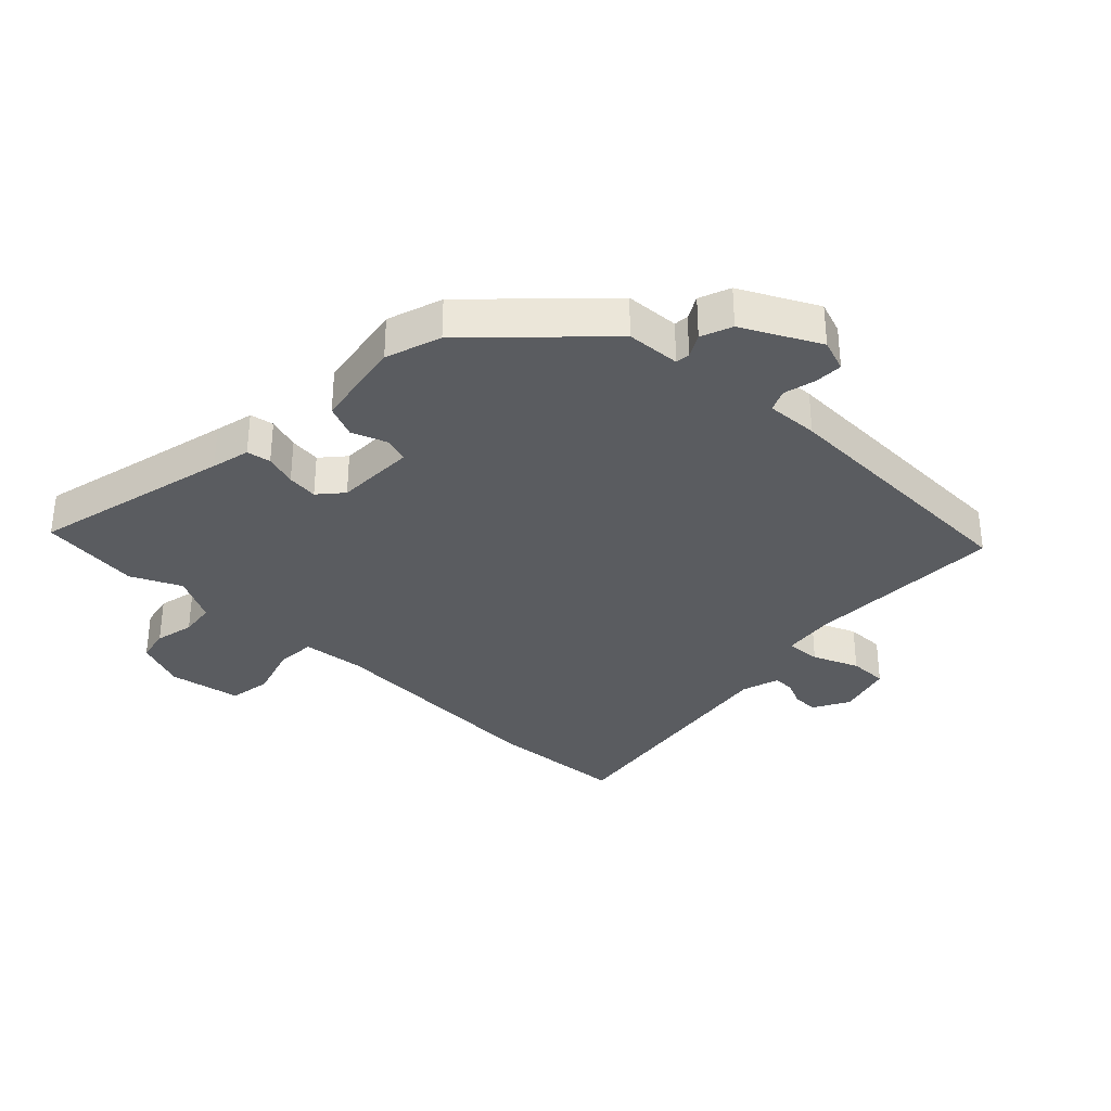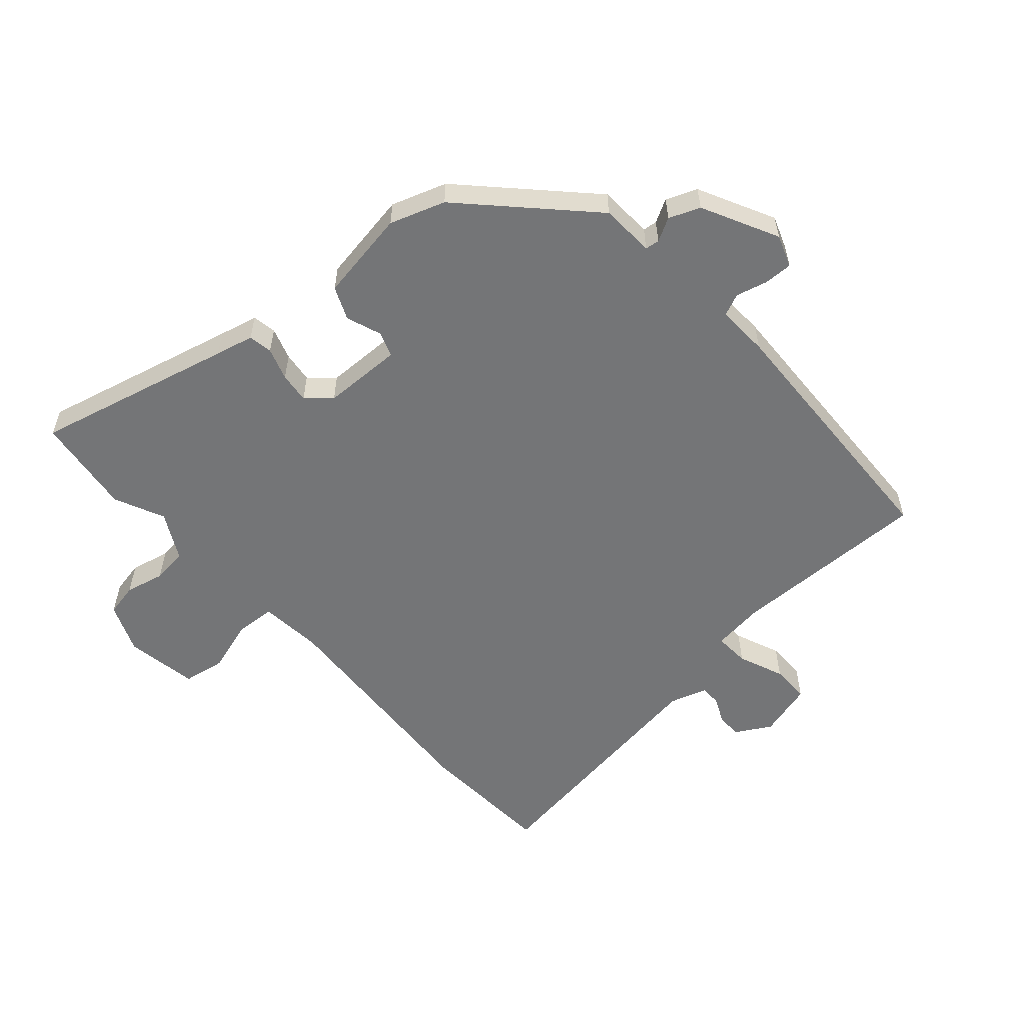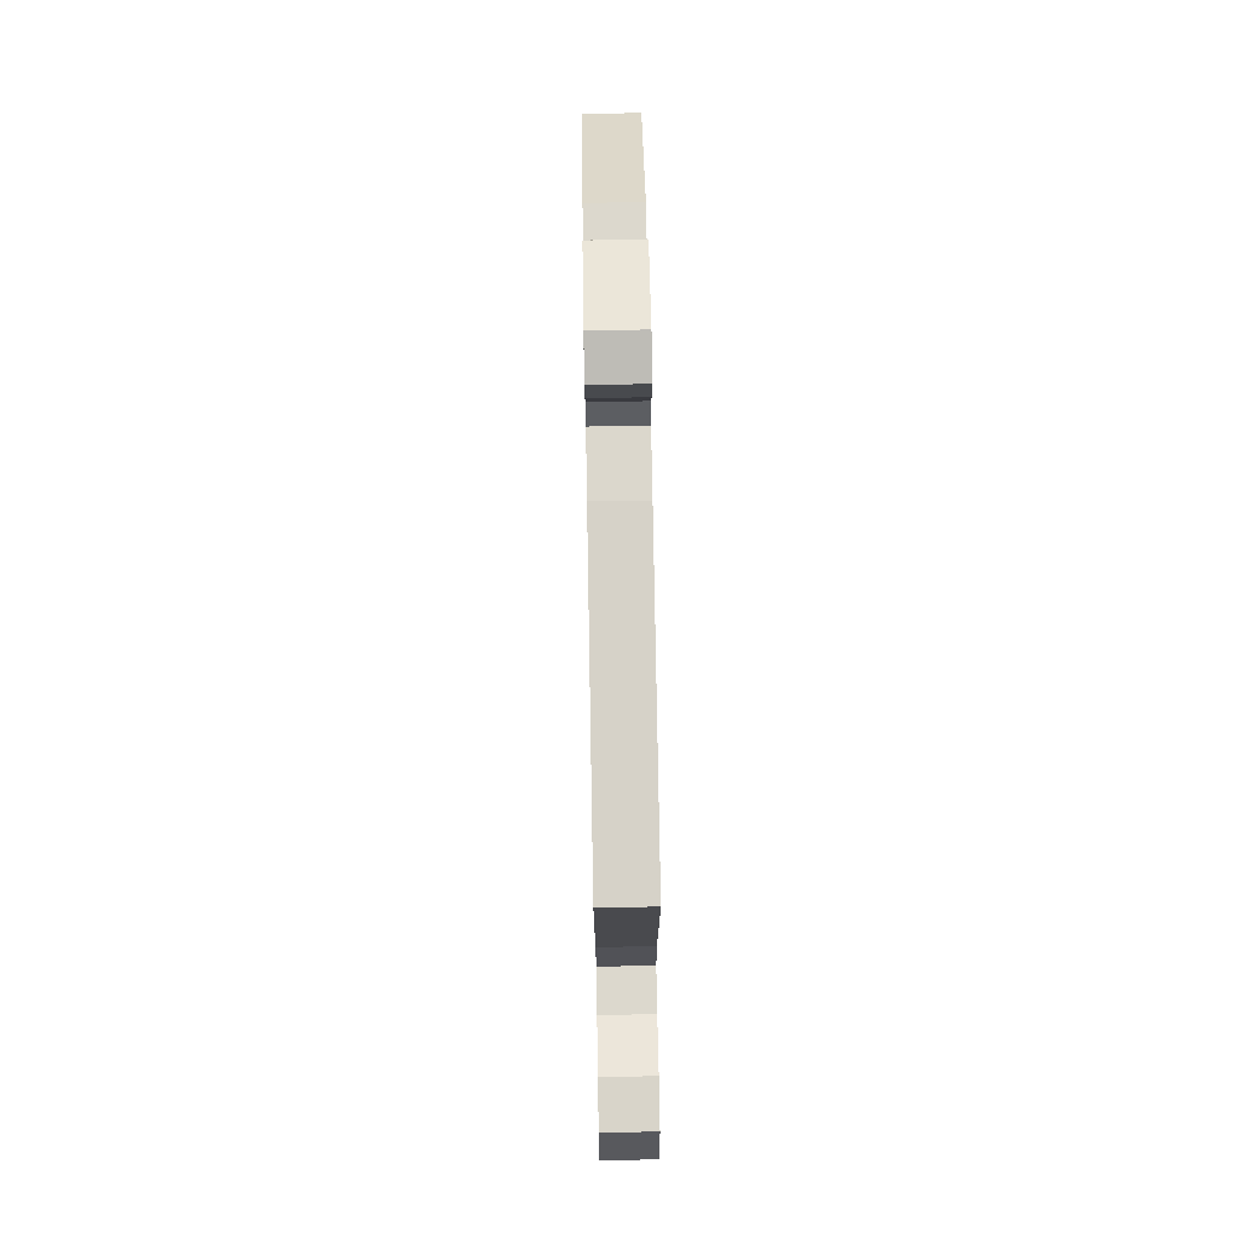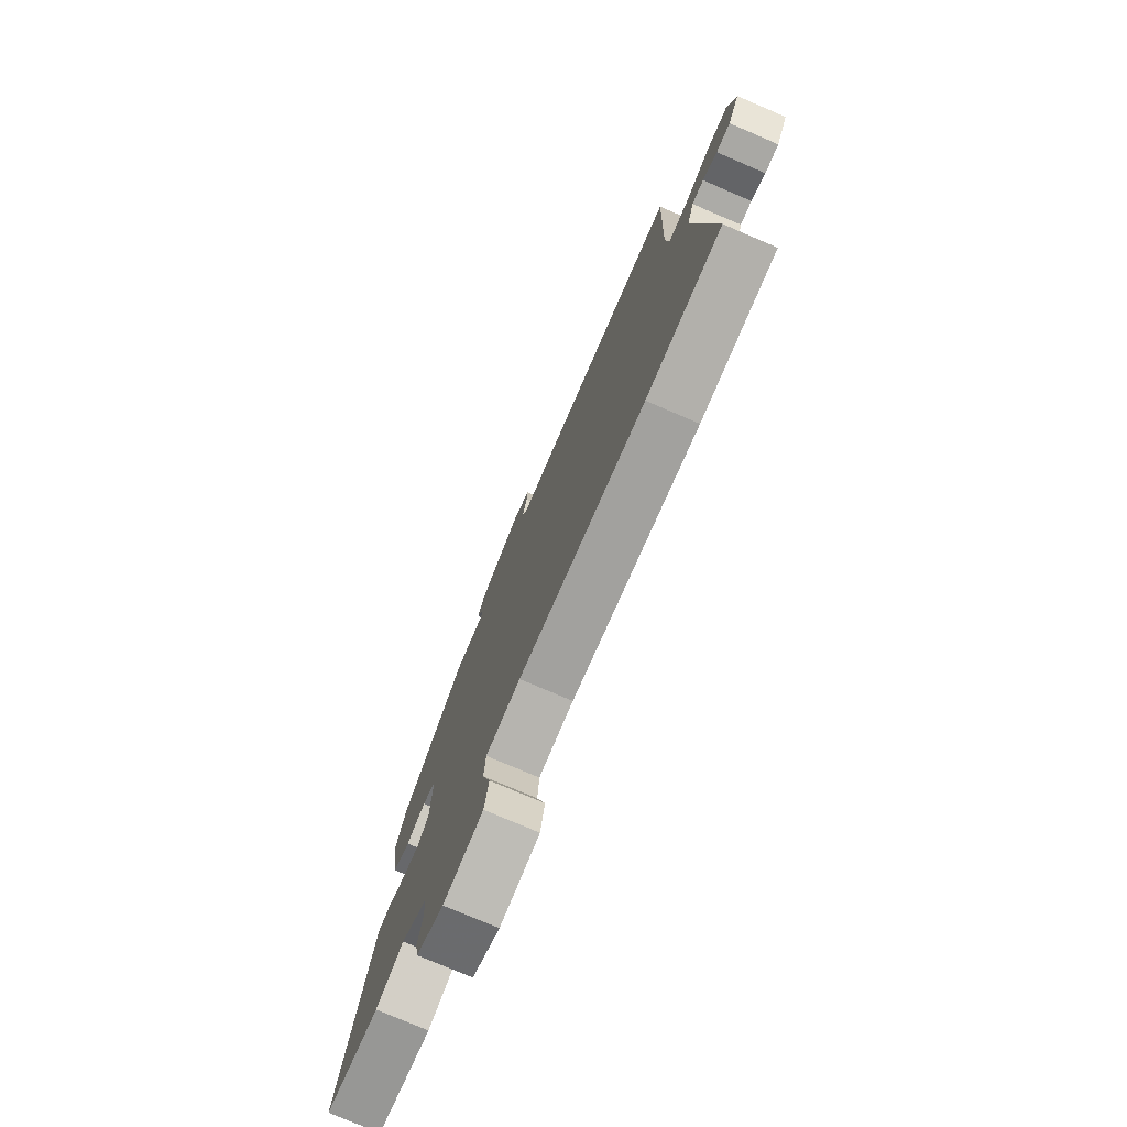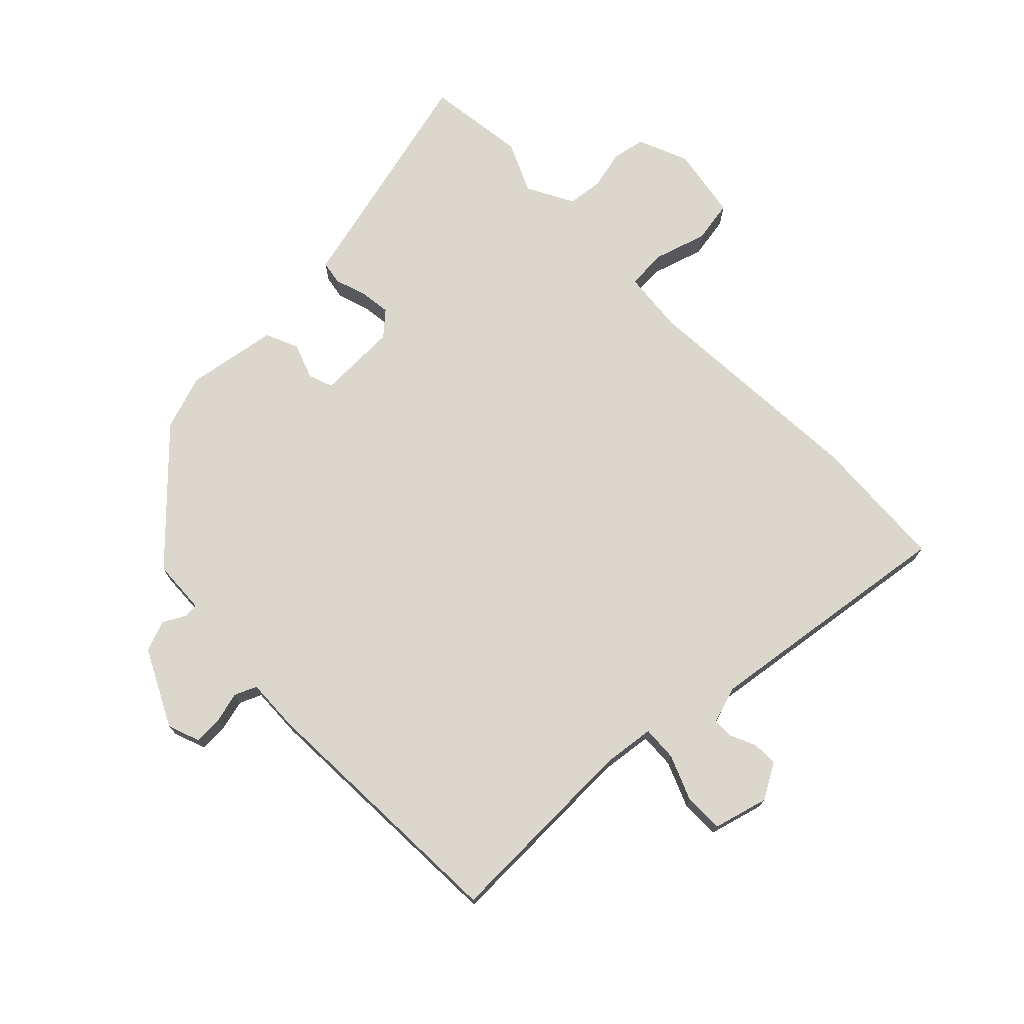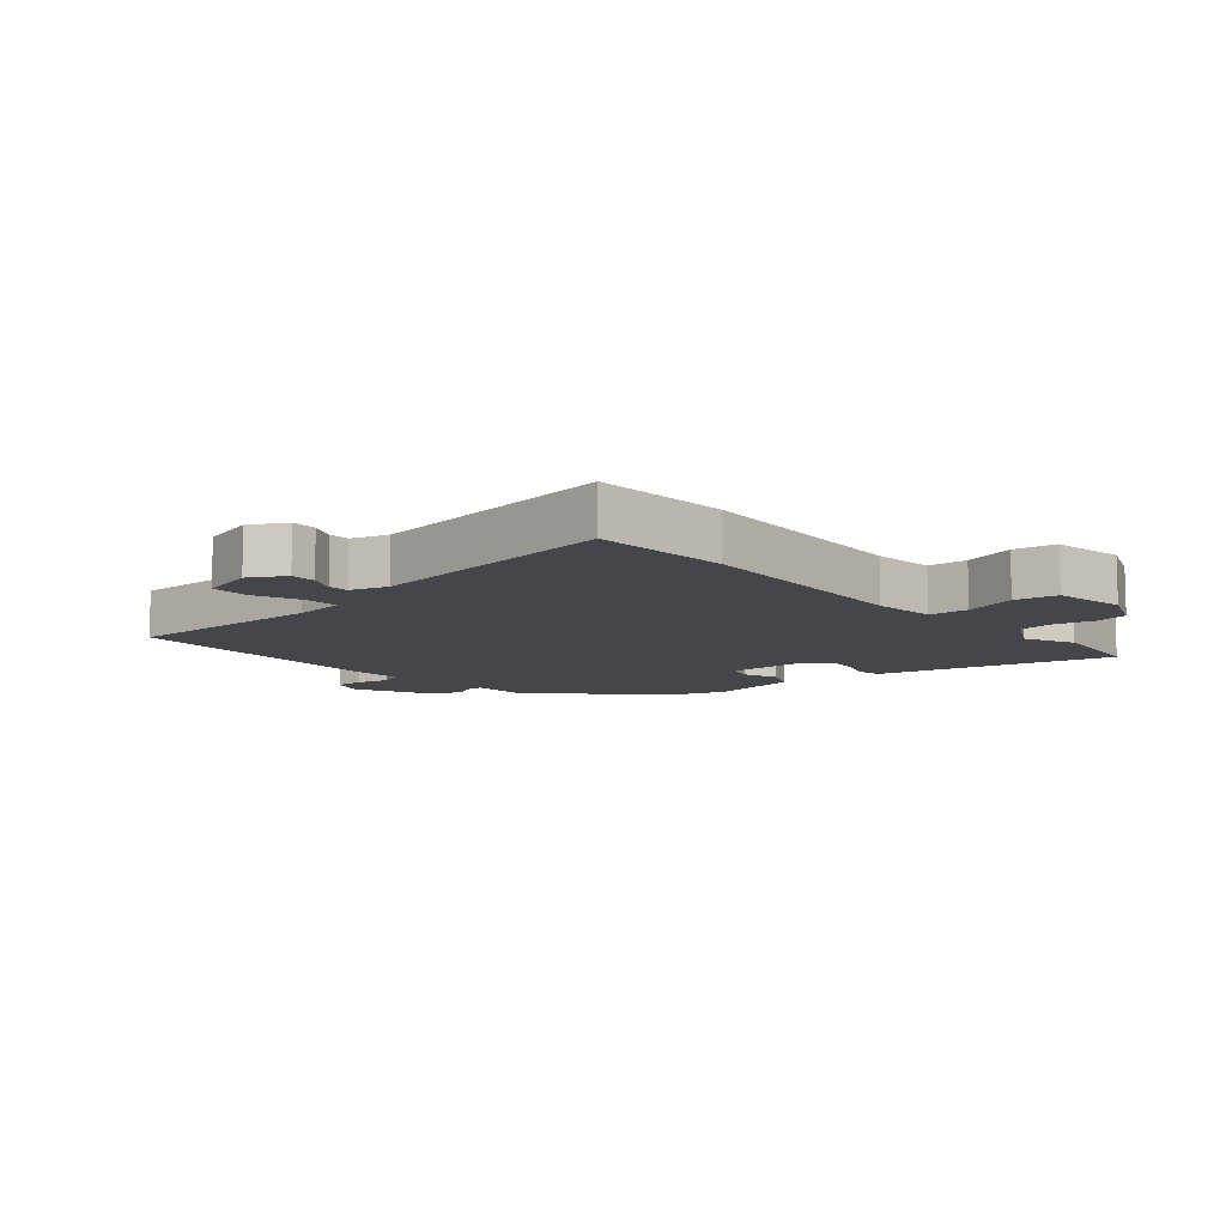
<metadata>
{"format":"obj","ext":"obj","renderer":"f3d","projection":"perspective","resolution":1024,"background":"white","views":[{"elev":-33.6,"azim":-42.6,"up":"+Y"},{"elev":-56.5,"azim":-47.4,"up":"+Y"},{"elev":74.5,"azim":89.0,"up":"+Z"},{"elev":-76.3,"azim":66.8,"up":"+Z"},{"elev":73.4,"azim":46.6,"up":"+Y"},{"elev":-9.9,"azim":131.9,"up":"+Y"}]}
</metadata>
<code>
v 0.497 0.07 0.486
v 0.485 0.07 0.16
v 0.494 0.07 0.076
v 0.551 0.07 0.078
v 0.626 0.07 0.107
v 0.689 0.07 0.106
v 0.712 0.07 0.016
v 0.678 0.07 -0.041
v 0.637 0.07 -0.04
v 0.595 0.07 -0.02
v 0.561 0.07 -0.02
v 0.541 0.07 -0.08
v 0.592 0.07 -0.496
v 0.369 0.07 -0.505
v -0.008 0.07 -0.476
v -0.111 0.07 -0.484
v -0.116 0.07 -0.549
v -0.091 0.07 -0.635
v -0.104 0.07 -0.704
v -0.222 0.07 -0.722
v -0.303 0.07 -0.687
v -0.313 0.07 -0.633
v -0.297 0.07 -0.57
v -0.303 0.07 -0.512
v -0.378 0.07 -0.47
v -0.46 0.07 -0.506
v -0.622 0.07 -0.482
v -0.537 0.07 -0.161
v -0.521 0.07 -0.099
v -0.482 0.07 -0.093
v -0.43 0.07 -0.111
v -0.38 0.07 -0.118
v -0.345 0.07 -0.08
v -0.34 0.07 0.05
v -0.38 0.07 0.065
v -0.438 0.07 0.045
v -0.491 0.07 0.069
v -0.513 0.07 0.218
v -0.481 0.07 0.307
v -0.289 0.07 0.488
v -0.201 0.07 0.491
v -0.198 0.07 0.514
v -0.218 0.07 0.552
v -0.197 0.07 0.602
v -0.072 0.07 0.662
v -0.02 0.07 0.642
v -0.022 0.07 0.596
v -0.036 0.07 0.545
v -0.021 0.07 0.509
v 0.064 0.07 0.511
v 0.497 0 0.486
v 0.485 0 0.16
v 0.494 0 0.076
v 0.551 0 0.078
v 0.626 0 0.107
v 0.689 0 0.106
v 0.712 0 0.016
v 0.678 0 -0.041
v 0.637 0 -0.04
v 0.595 0 -0.02
v 0.561 0 -0.02
v 0.541 0 -0.08
v 0.592 0 -0.496
v 0.369 0 -0.505
v -0.008 0 -0.476
v -0.111 0 -0.484
v -0.116 0 -0.549
v -0.091 0 -0.635
v -0.104 0 -0.704
v -0.222 0 -0.722
v -0.303 0 -0.687
v -0.313 0 -0.633
v -0.297 0 -0.57
v -0.303 0 -0.512
v -0.378 0 -0.47
v -0.46 0 -0.506
v -0.622 0 -0.482
v -0.537 0 -0.161
v -0.521 0 -0.099
v -0.482 0 -0.093
v -0.43 0 -0.111
v -0.38 0 -0.118
v -0.345 0 -0.08
v -0.34 0 0.05
v -0.38 0 0.065
v -0.438 0 0.045
v -0.491 0 0.069
v -0.513 0 0.218
v -0.481 0 0.307
v -0.289 0 0.488
v -0.201 0 0.491
v -0.198 0 0.514
v -0.218 0 0.552
v -0.197 0 0.602
v -0.072 0 0.662
v -0.02 0 0.642
v -0.022 0 0.596
v -0.036 0 0.545
v -0.021 0 0.509
v 0.064 0 0.511
f 49 50 1 2
f 46 47 48
f 45 46 48
f 44 45 48
f 43 44 48
f 42 43 48
f 41 42 48 49
f 39 40 41
f 38 39 41
f 37 38 41
f 36 37 41
f 35 36 41
f 49 2 3
f 41 49 3
f 35 41 3
f 34 35 3
f 28 29 30 31
f 28 31 32
f 27 28 32
f 26 27 32
f 25 26 32
f 24 25 32 33
f 21 22 23
f 20 21 23
f 19 20 23
f 18 19 23
f 17 18 23
f 24 33 34
f 23 24 34
f 17 23 34
f 16 17 34
f 12 13 14 15
f 16 34 3
f 15 16 3
f 12 15 3
f 11 12 3
f 8 9 10
f 7 8 10
f 6 7 10
f 5 6 10
f 4 5 10
f 3 4 10 11
f 52 51 100 99
f 98 97 96
f 98 96 95
f 98 95 94
f 98 94 93
f 98 93 92
f 99 98 92 91
f 91 90 89
f 91 89 88
f 91 88 87
f 91 87 86
f 91 86 85
f 53 52 99
f 53 99 91
f 53 91 85
f 53 85 84
f 81 80 79 78
f 82 81 78
f 82 78 77
f 82 77 76
f 82 76 75
f 83 82 75 74
f 73 72 71
f 73 71 70
f 73 70 69
f 73 69 68
f 73 68 67
f 84 83 74
f 84 74 73
f 84 73 67
f 84 67 66
f 65 64 63 62
f 53 84 66
f 53 66 65
f 53 65 62
f 53 62 61
f 60 59 58
f 60 58 57
f 60 57 56
f 60 56 55
f 60 55 54
f 61 60 54 53
f 1 51 52 2
f 2 52 53 3
f 3 53 54 4
f 4 54 55 5
f 5 55 56 6
f 6 56 57 7
f 7 57 58 8
f 8 58 59 9
f 9 59 60 10
f 10 60 61 11
f 11 61 62 12
f 12 62 63 13
f 13 63 64 14
f 14 64 65 15
f 15 65 66 16
f 16 66 67 17
f 17 67 68 18
f 18 68 69 19
f 19 69 70 20
f 20 70 71 21
f 21 71 72 22
f 22 72 73 23
f 23 73 74 24
f 24 74 75 25
f 25 75 76 26
f 26 76 77 27
f 27 77 78 28
f 28 78 79 29
f 29 79 80 30
f 30 80 81 31
f 31 81 82 32
f 32 82 83 33
f 33 83 84 34
f 34 84 85 35
f 35 85 86 36
f 36 86 87 37
f 37 87 88 38
f 38 88 89 39
f 39 89 90 40
f 40 90 91 41
f 41 91 92 42
f 42 92 93 43
f 43 93 94 44
f 44 94 95 45
f 45 95 96 46
f 46 96 97 47
f 47 97 98 48
f 48 98 99 49
f 49 99 100 50
f 50 100 51 1

</code>
